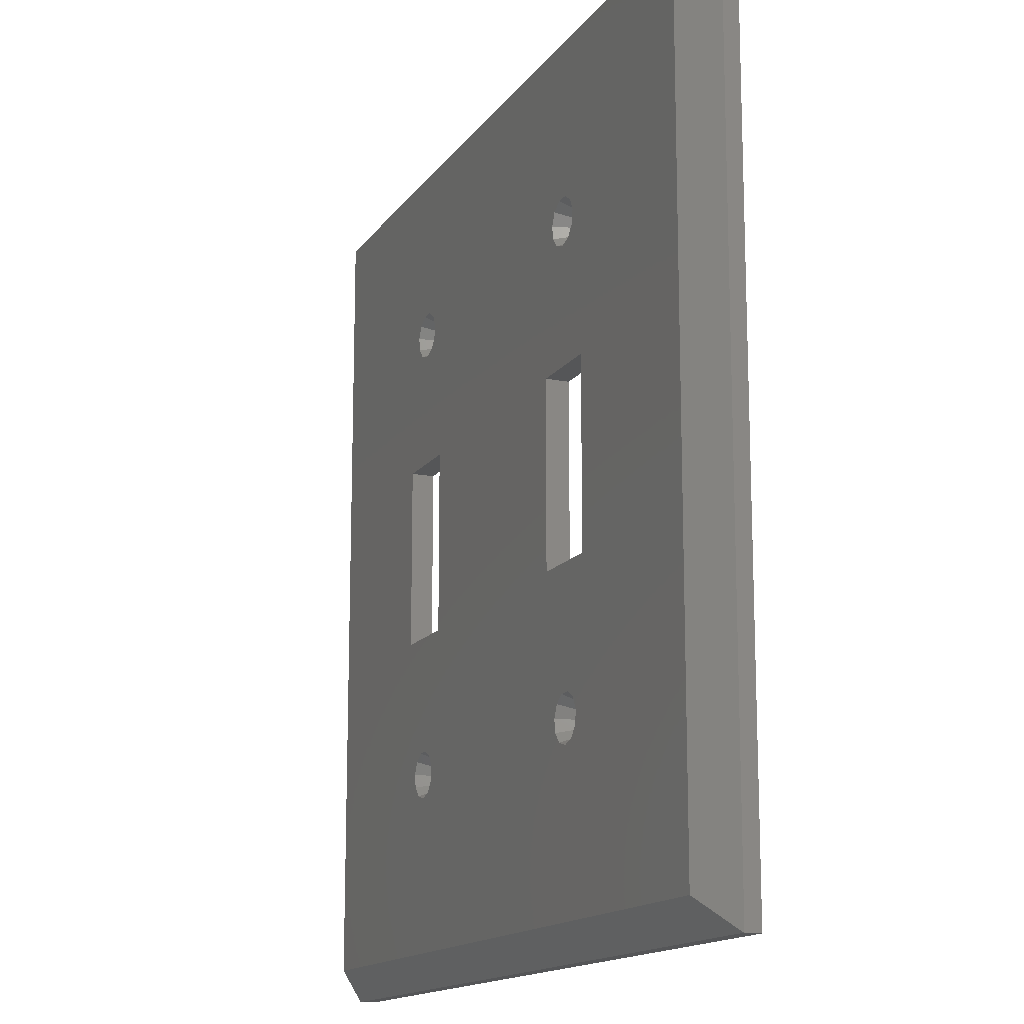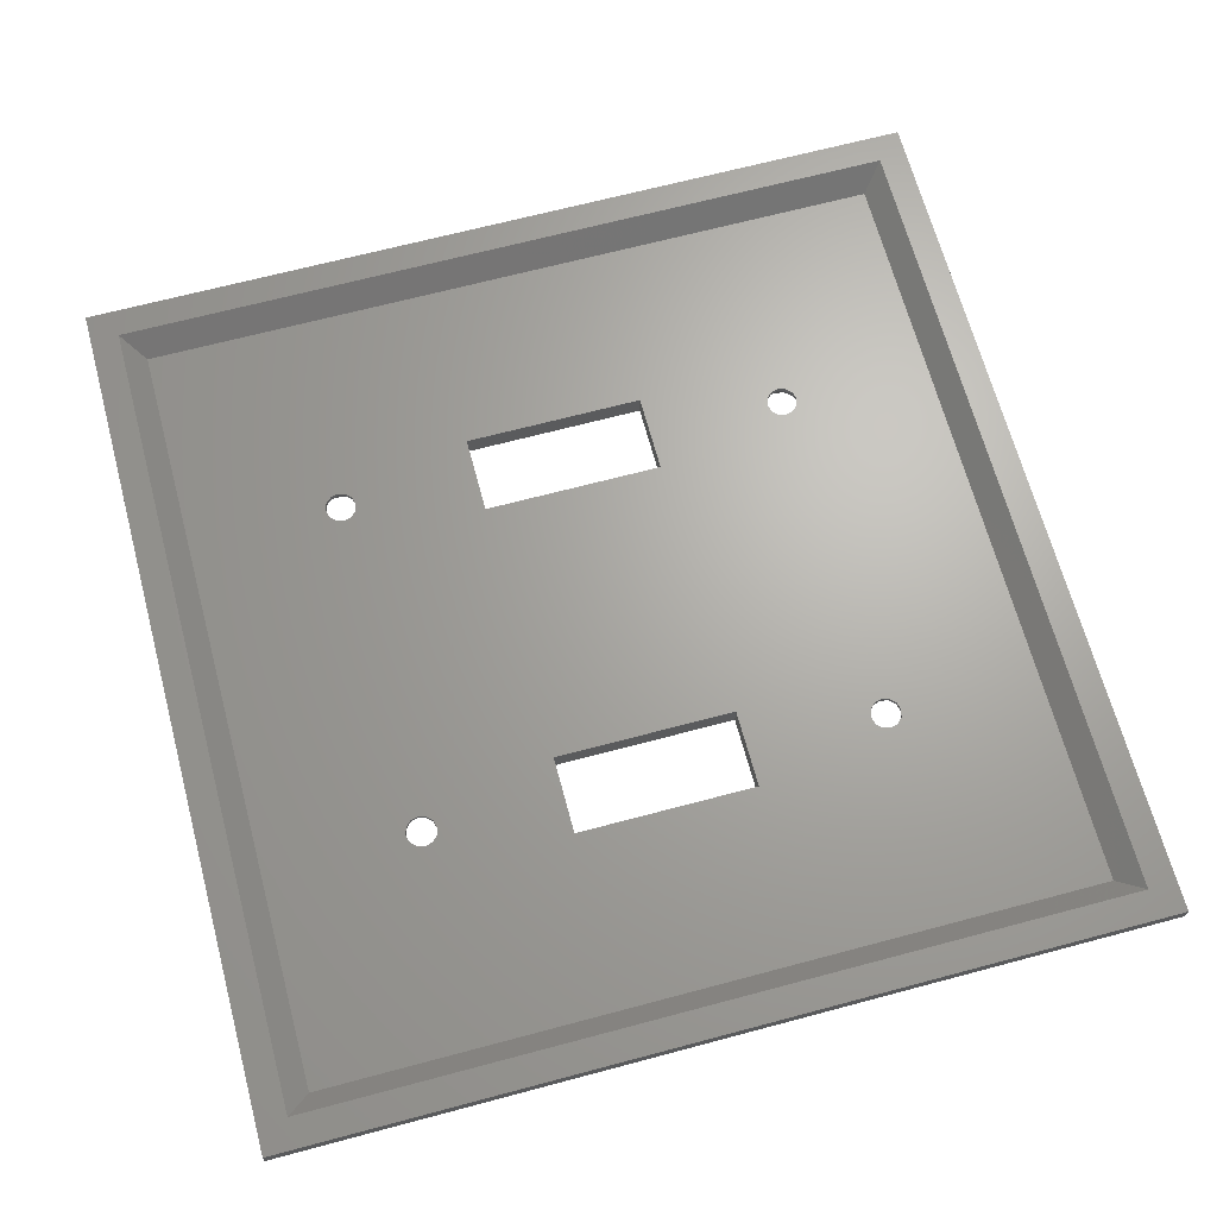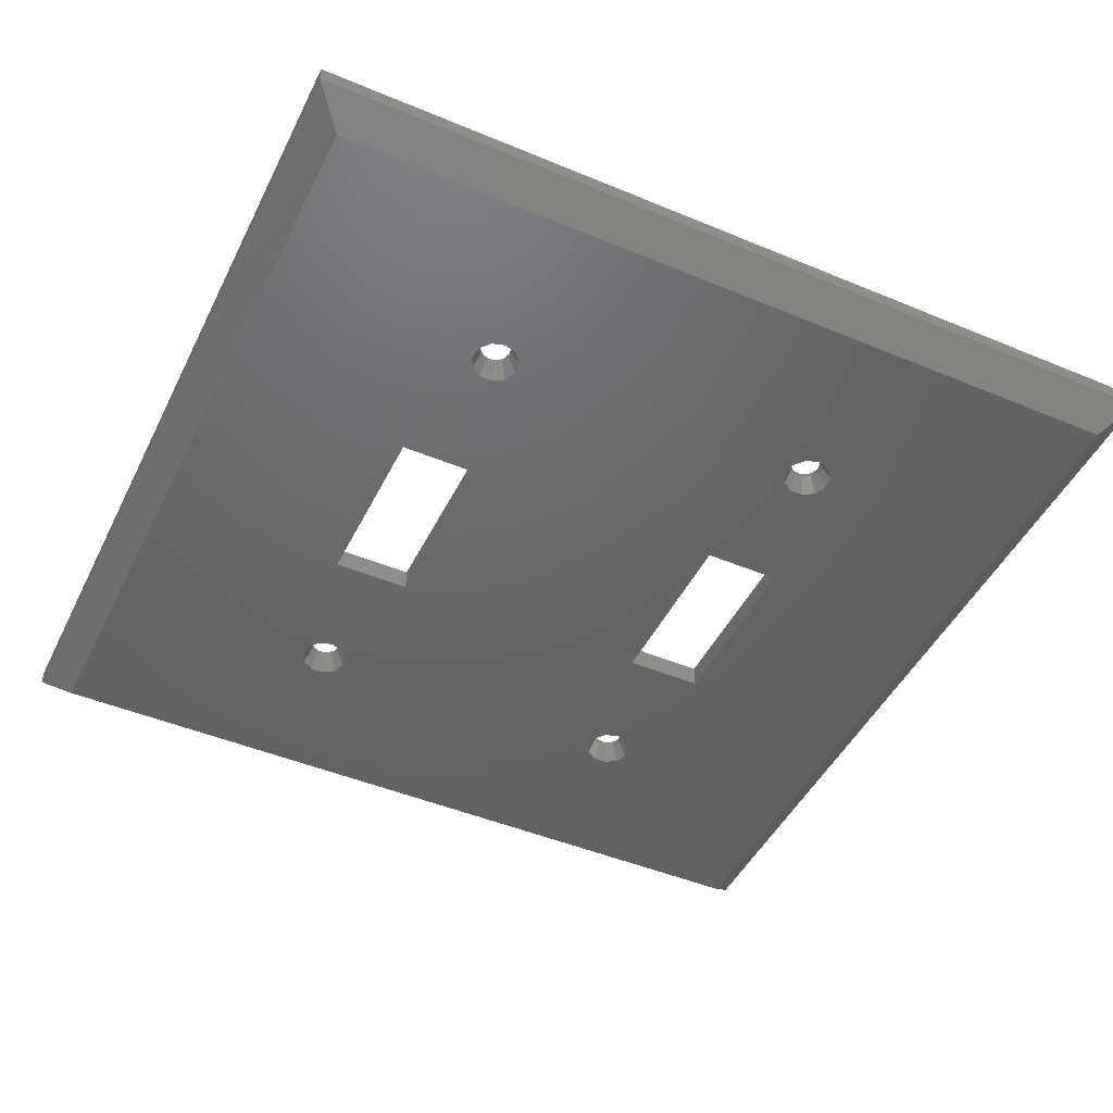
<metadata>
{"format":"stl","ext":"stl","renderer":"f3d","projection":"perspective","resolution":1024,"background":"white","views":[{"elev":-14.7,"azim":-112.5,"up":"+Y"},{"elev":66.8,"azim":-105.0,"up":"+Z"},{"elev":-46.6,"azim":-25.4,"up":"+Z"}]}
</metadata>
<code>
# stl→obj: 339 verts, 698 faces
v -57.89 -57.15 3.95
v -57.94 -57.15 6
v -57.94 -57.15 4
v 57.94 -57.15 6
v 57.91 -57.15 3.95
v 57.94 -57.15 3.985
v 53.96 53.16 0
v 25.85 29.07 0
v 26.07 30.6 0
v 25.82 28.88 0
v 28.18 11.91 0
v 24.81 27.71 0
v 24.69 27.57 0
v 23.2 27.13 0
v 23.02 27.08 0
v 17.86 11.91 0
v 22.84 27.13 0
v 21.35 27.57 0
v 21.23 27.71 0
v -20.19 29.07 0
v 20.19 29.07 0
v 20.21 28.88 0
v -20.21 28.88 0
v 53.96 -53.2 0
v 28.18 -11.91 0
v 26.07 -29.72 0
v 25.85 -31.26 0
v 25.82 -31.44 0
v 24.81 -32.61 0
v 24.69 -32.76 0
v 24.51 -32.81 0
v 23.02 -33.25 0
v 21.53 -32.81 0
v 21.35 -32.76 0
v -20.19 -31.26 0
v 20.19 -31.26 0
v 20.21 -31.44 0
v 17.86 -11.91 0
v -17.86 -11.91 0
v 19.97 -29.72 0
v -19.97 -29.72 0
v -20.21 -31.44 0
v 21.23 -32.61 0
v -21.23 -32.61 0
v -21.35 -32.76 0
v -53.94 -53.2 0
v -21.53 -32.81 0
v -25.85 -31.26 0
v -25.82 -31.44 0
v -28.18 -11.91 0
v -28.18 11.91 0
v -26.07 -29.72 0
v -24.81 -32.61 0
v -24.69 -32.76 0
v -24.51 -32.81 0
v -23.02 -33.25 0
v 25.43 32.01 0
v 25.35 32.18 0
v 24.05 33.02 0
v 23.89 33.12 0
v 22.15 33.12 0
v -19.97 30.6 0
v 20.61 32.01 0
v 19.97 30.6 0
v -17.86 11.91 0
v -20.61 32.01 0
v 20.69 32.18 0
v -20.69 32.18 0
v 21.99 33.02 0
v -21.99 33.02 0
v -22.15 33.12 0
v -53.94 53.16 0
v -23.89 33.12 0
v -24.05 33.02 0
v -25.35 32.18 0
v -25.43 32.01 0
v -26.07 30.6 0
v 25.43 -28.31 0
v 25.35 -28.14 0
v 24.05 -27.31 0
v 23.89 -27.2 0
v 22.15 -27.2 0
v 21.99 -27.31 0
v 20.69 -28.14 0
v 20.61 -28.31 0
v -21.23 27.71 0
v -21.35 27.57 0
v -22.84 27.13 0
v -23.02 27.08 0
v -23.2 27.13 0
v -24.69 27.57 0
v -24.81 27.71 0
v -25.85 29.07 0
v -25.82 28.88 0
v -20.61 -28.31 0
v -20.69 -28.14 0
v -21.99 -27.31 0
v -22.15 -27.2 0
v -23.89 -27.2 0
v -24.05 -27.31 0
v -25.35 -28.14 0
v -25.43 -28.31 0
v 57.94 57.15 6
v 54.16 53.36 6
v -54.05 53.36 6
v -57.94 57.15 6
v -54.05 -53.38 6
v 54.16 -53.38 6
v -57.93 57.15 3.985
v 57.94 57.15 3.985
v -57.94 57.15 4
v 28.18 -11.91 3
v 24.75 -29.16 3
v 25.02 -30.16 3
v 24.02 -28.43 3
v 23.02 -28.16 3
v 17.86 -11.91 3
v 22.02 -28.43 3
v 21.29 -29.16 3
v 21.02 -30.16 3
v 51.31 50.51 3
v 28.18 11.91 3
v 51.31 -50.53 3
v 25.02 30.16 3
v 24.75 31.16 3
v 24.02 31.89 3
v 23.02 32.16 3
v 22.02 31.89 3
v 17.86 11.91 3
v -17.86 11.91 3
v 21.02 30.16 3
v -21.02 30.16 3
v 21.29 31.16 3
v -21.29 31.16 3
v -22.02 31.89 3
v -51.2 50.51 3
v -28.18 11.91 3
v -28.18 -11.91 3
v -25.02 30.16 3
v -24.75 31.16 3
v -24.02 31.89 3
v -23.02 32.16 3
v 24.75 -31.16 3
v 24.02 -31.89 3
v 23.02 -32.16 3
v 22.02 -31.89 3
v -17.86 -11.91 3
v -21.02 -30.16 3
v 21.29 -31.16 3
v -21.29 -31.16 3
v -22.02 -31.89 3
v -51.2 -50.53 3
v -23.02 -32.16 3
v -25.02 -30.16 3
v -24.02 -31.89 3
v -24.75 -31.16 3
v 24.75 29.16 3
v 24.02 28.43 3
v 23.02 28.16 3
v 22.02 28.43 3
v 21.29 29.16 3
v -21.29 -29.16 3
v -22.02 -28.43 3
v -23.02 -28.16 3
v -24.02 -28.43 3
v -24.75 -29.16 3
v -21.29 29.16 3
v -22.02 28.43 3
v -23.02 28.16 3
v -24.02 28.43 3
v -24.75 29.16 3
v 24.86 -29.58 2.5
v 24.75 -29.16 2.327
v 24.98 -30.01 2.5
v 25.02 -30.16 2.354
v 21.73 -31.61 2.5
v 21.29 -31.16 2.392
v 21.98 -31.86 2.5
v 22.02 -31.89 2.441
v 23.02 -32.16 2.5
v 21.15 -30.66 2.5
v 21.02 -30.16 2.354
v 21.26 -31.06 2.5
v 21.17 -29.58 2.5
v 21.29 -29.16 2.327
v 21.06 -30.01 2.5
v 21.76 -28.69 2.5
v 22.02 -28.43 2.311
v 21.43 -29.02 2.5
v 22.72 -28.24 2.5
v 22.27 -28.36 2.5
v 23.02 -28.16 2.305
v 24.28 -28.69 2.5
v 24.02 -28.43 2.311
v 24.61 -29.02 2.5
v 24.02 -31.89 2.441
v 23.32 -28.24 2.5
v 23.77 -28.36 2.5
v 24.89 -30.66 2.5
v 24.78 -31.06 2.5
v 24.75 -31.16 2.392
v 24.31 -31.61 2.5
v 24.06 -31.86 2.5
v 21.04 -29.88 2.5
v 21.2 -30.99 2.5
v 25 -29.88 2.5
v 21.94 -31.84 2.5
v 23.58 -28.24 2.5
v 24.53 -28.85 2.5
v 24.84 -30.99 2.5
v 24.1 -31.84 2.5
v 21.51 -28.85 2.5
v 22.46 -28.24 2.5
v 23.32 32.08 2.5
v 23.02 32.16 2.305
v 23.77 31.96 2.5
v 24.02 31.89 2.311
v 21.73 28.72 2.5
v 21.29 29.16 2.392
v 21.98 28.47 2.5
v 22.02 28.43 2.441
v 23.02 28.16 2.5
v 21.15 29.67 2.5
v 21.02 30.16 2.354
v 21.26 29.26 2.5
v 24.02 28.43 2.441
v 24.89 29.67 2.5
v 25.02 30.16 2.354
v 24.78 29.26 2.5
v 24.75 29.16 2.392
v 21.17 30.74 2.5
v 21.29 31.16 2.327
v 21.06 30.31 2.5
v 24.86 30.74 2.5
v 24.75 31.16 2.327
v 24.98 30.31 2.5
v 22.72 32.08 2.5
v 22.27 31.96 2.5
v 22.02 31.89 2.311
v 24.31 28.72 2.5
v 24.06 28.47 2.5
v 24.28 31.63 2.5
v 24.61 31.31 2.5
v 21.76 31.63 2.5
v 21.43 31.31 2.5
v 21.94 28.48 2.5
v 25 30.45 2.5
v 24.84 29.33 2.5
v 22.46 32.08 2.5
v 23.58 32.08 2.5
v 24.53 31.47 2.5
v 24.1 28.48 2.5
v 21.51 31.47 2.5
v 21.2 29.33 2.5
v 21.04 30.45 2.5
v -21.17 -29.58 2.5
v -21.29 -29.16 2.327
v -21.06 -30.01 2.5
v -21.02 -30.16 2.354
v -24.31 -31.61 2.5
v -24.75 -31.16 2.392
v -24.06 -31.86 2.5
v -24.02 -31.89 2.441
v -23.02 -32.16 2.5
v -24.89 -30.66 2.5
v -25.02 -30.16 2.354
v -24.78 -31.06 2.5
v -24.86 -29.58 2.5
v -24.75 -29.16 2.327
v -24.98 -30.01 2.5
v -24.28 -28.69 2.5
v -24.02 -28.43 2.311
v -24.61 -29.02 2.5
v -23.32 -28.24 2.5
v -23.77 -28.36 2.5
v -23.02 -28.16 2.305
v -21.76 -28.69 2.5
v -22.02 -28.43 2.311
v -21.43 -29.02 2.5
v -22.02 -31.89 2.441
v -22.72 -28.24 2.5
v -22.27 -28.36 2.5
v -21.15 -30.66 2.5
v -21.26 -31.06 2.5
v -21.29 -31.16 2.392
v -21.73 -31.61 2.5
v -21.98 -31.86 2.5
v -25 -29.88 2.5
v -24.84 -30.99 2.5
v -21.04 -29.88 2.5
v -24.1 -31.84 2.5
v -22.46 -28.24 2.5
v -21.51 -28.85 2.5
v -21.2 -30.99 2.5
v -21.94 -31.84 2.5
v -24.53 -28.85 2.5
v -23.58 -28.24 2.5
v -22.72 32.08 2.5
v -23.02 32.16 2.305
v -22.27 31.96 2.5
v -22.02 31.89 2.311
v -24.31 28.72 2.5
v -24.75 29.16 2.392
v -24.06 28.47 2.5
v -24.02 28.43 2.441
v -23.02 28.16 2.5
v -24.89 29.67 2.5
v -25.02 30.16 2.354
v -24.78 29.26 2.5
v -22.02 28.43 2.441
v -21.15 29.67 2.5
v -21.02 30.16 2.354
v -21.26 29.26 2.5
v -21.29 29.16 2.392
v -24.86 30.74 2.5
v -24.75 31.16 2.327
v -24.98 30.31 2.5
v -21.17 30.74 2.5
v -21.29 31.16 2.327
v -21.06 30.31 2.5
v -23.32 32.08 2.5
v -23.77 31.96 2.5
v -24.02 31.89 2.311
v -21.73 28.72 2.5
v -21.98 28.47 2.5
v -21.76 31.63 2.5
v -21.43 31.31 2.5
v -24.28 31.63 2.5
v -24.61 31.31 2.5
v -24.1 28.48 2.5
v -21.04 30.45 2.5
v -21.2 29.33 2.5
v -23.58 32.08 2.5
v -22.46 32.08 2.5
v -21.51 31.47 2.5
v -21.94 28.48 2.5
v -24.53 31.47 2.5
v -24.84 29.33 2.5
v -25 30.45 2.5
f 1 2 3
f 2 1 4
f 5 4 1
f 4 5 6
f 7 8 9
f 7 10 8
f 11 12 10
f 11 13 12
f 11 14 13
f 11 15 14
f 16 15 11
f 15 16 17
f 17 16 18
f 18 16 19
f 20 21 22
f 23 22 16
f 19 16 22
f 24 25 7
f 24 26 25
f 24 27 26
f 24 28 27
f 24 29 28
f 24 30 29
f 24 31 30
f 24 32 31
f 24 33 32
f 24 34 33
f 35 36 37
f 38 39 16
f 40 39 38
f 36 41 40
f 42 37 43
f 44 43 34
f 45 34 24
f 40 41 39
f 36 35 41
f 37 42 35
f 43 44 42
f 34 45 44
f 46 45 24
f 45 46 47
f 46 48 49
f 50 46 51
f 52 46 50
f 48 46 52
f 53 46 49
f 54 46 53
f 55 46 54
f 56 46 55
f 47 46 56
f 11 7 25
f 10 7 11
f 57 7 9
f 58 7 57
f 59 7 58
f 60 7 59
f 61 7 60
f 62 63 64
f 65 16 39
f 23 16 65
f 20 22 23
f 21 20 64
f 62 64 20
f 66 63 62
f 67 68 69
f 70 69 68
f 69 70 61
f 71 61 70
f 61 71 7
f 72 71 73
f 72 51 46
f 71 72 7
f 74 72 73
f 75 72 74
f 76 72 75
f 77 72 76
f 51 72 77
f 78 25 26
f 79 25 78
f 80 25 79
f 81 25 80
f 82 25 81
f 38 82 83
f 38 83 84
f 38 85 40
f 82 38 25
f 85 38 84
f 68 67 66
f 63 66 67
f 65 86 23
f 65 87 86
f 65 88 87
f 65 89 88
f 51 89 65
f 89 51 90
f 90 51 91
f 91 51 92
f 51 93 94
f 93 51 77
f 92 51 94
f 95 39 41
f 96 39 95
f 97 39 96
f 98 39 97
f 99 39 98
f 50 99 100
f 50 100 101
f 99 50 39
f 102 50 101
f 50 102 52
f 103 104 4
f 103 105 104
f 105 106 107
f 106 105 103
f 108 4 104
f 107 4 108
f 107 2 4
f 2 107 106
f 109 106 103
f 109 103 110
f 106 109 111
f 3 106 111
f 106 3 2
f 4 110 103
f 110 4 6
f 110 7 109
f 109 7 72
f 46 5 1
f 5 46 24
f 110 24 7
f 6 24 110
f 24 6 5
f 72 111 109
f 46 111 72
f 3 46 1
f 46 3 111
f 112 113 114
f 112 115 113
f 112 116 115
f 117 116 112
f 116 117 118
f 119 117 120
f 118 117 119
f 121 122 123
f 121 124 122
f 121 125 124
f 121 126 125
f 121 127 126
f 121 128 127
f 129 130 117
f 131 130 129
f 132 131 133
f 134 133 128
f 135 128 121
f 131 132 130
f 133 134 132
f 128 135 134
f 136 135 121
f 137 136 138
f 139 136 137
f 140 136 139
f 141 136 140
f 142 136 141
f 135 136 142
f 112 123 122
f 114 123 112
f 143 123 114
f 144 123 143
f 145 123 144
f 146 123 145
f 147 117 130
f 117 147 120
f 148 120 147
f 120 148 149
f 150 149 148
f 149 150 146
f 151 146 150
f 146 151 123
f 152 151 153
f 152 138 136
f 138 152 154
f 151 152 123
f 155 152 153
f 156 152 155
f 154 152 156
f 157 122 124
f 158 122 157
f 159 122 158
f 129 159 160
f 129 160 161
f 159 129 122
f 129 161 131
f 147 162 148
f 147 163 162
f 147 164 163
f 138 164 147
f 164 138 165
f 166 138 154
f 165 138 166
f 167 130 132
f 168 130 167
f 169 130 168
f 137 169 170
f 137 170 171
f 169 137 130
f 137 171 139
f 136 104 105
f 104 136 121
f 123 107 108
f 107 123 152
f 123 104 121
f 104 123 108
f 105 152 136
f 152 105 107
f 172 113 173
f 114 172 174
f 172 114 113
f 114 174 175
f 149 176 177
f 146 176 149
f 176 146 178
f 178 146 179
f 180 146 145
f 146 180 179
f 120 181 182
f 149 181 120
f 181 149 183
f 183 149 177
f 119 184 185
f 120 184 119
f 184 120 186
f 186 120 182
f 118 187 188
f 119 187 118
f 187 119 189
f 189 119 185
f 190 118 191
f 191 118 188
f 118 190 116
f 116 190 192
f 193 115 194
f 113 193 195
f 193 113 115
f 113 195 173
f 144 180 145
f 180 144 196
f 116 197 115
f 197 116 192
f 198 115 197
f 115 198 194
f 199 114 175
f 143 199 200
f 199 143 114
f 143 200 201
f 202 143 201
f 144 202 203
f 202 144 143
f 144 203 196
f 182 204 186
f 36 181 205
f 182 36 204
f 181 36 182
f 36 205 37
f 27 206 26
f 32 33 180
f 180 33 179
f 179 207 178
f 34 179 33
f 179 34 207
f 208 194 198
f 194 208 81
f 194 209 193
f 80 194 81
f 194 80 209
f 78 209 79
f 173 209 78
f 209 173 195
f 206 173 78
f 173 206 172
f 26 206 78
f 28 29 210
f 31 32 180
f 206 175 174
f 27 199 175
f 27 175 206
f 199 27 210
f 210 27 28
f 211 196 203
f 196 211 30
f 31 196 30
f 196 31 180
f 204 40 85
f 210 201 200
f 201 211 202
f 29 201 210
f 29 211 201
f 211 29 30
f 212 84 83
f 204 36 40
f 79 209 80
f 186 204 184
f 211 203 202
f 178 207 176
f 209 195 193
f 198 197 208
f 210 200 199
f 206 174 172
f 191 213 190
f 189 212 187
f 183 205 181
f 212 188 187
f 188 212 83
f 188 213 191
f 82 188 83
f 188 82 213
f 212 85 84
f 185 212 189
f 212 185 85
f 204 185 184
f 185 204 85
f 213 192 190
f 192 213 82
f 192 208 197
f 81 192 82
f 192 81 208
f 43 37 205
f 177 205 183
f 207 177 176
f 177 43 205
f 207 43 177
f 43 207 34
f 127 214 126
f 214 127 215
f 216 126 214
f 126 216 217
f 161 218 219
f 160 218 161
f 218 160 220
f 220 160 221
f 222 160 159
f 160 222 221
f 131 223 224
f 161 223 131
f 223 161 225
f 225 161 219
f 158 222 159
f 222 158 226
f 227 124 228
f 157 227 229
f 227 157 124
f 157 229 230
f 133 231 232
f 131 231 133
f 231 131 233
f 233 131 224
f 234 125 235
f 124 234 236
f 234 124 125
f 124 236 228
f 237 128 238
f 238 128 239
f 128 237 127
f 127 237 215
f 240 157 230
f 158 240 241
f 240 158 157
f 158 241 226
f 242 126 217
f 125 242 243
f 242 125 126
f 125 243 235
f 128 244 239
f 133 244 128
f 244 133 245
f 245 133 232
f 17 222 15
f 221 246 220
f 222 17 221
f 221 17 246
f 247 228 236
f 8 227 228
f 8 228 247
f 227 8 248
f 248 8 10
f 249 215 237
f 215 249 61
f 215 250 214
f 60 215 61
f 215 60 250
f 57 251 58
f 235 251 57
f 251 235 243
f 247 235 57
f 235 247 234
f 252 226 241
f 226 252 14
f 14 222 226
f 222 14 15
f 9 247 57
f 253 67 69
f 219 254 225
f 246 219 218
f 219 19 254
f 246 19 219
f 19 246 18
f 10 12 248
f 13 14 252
f 8 247 9
f 19 22 254
f 255 21 64
f 17 18 246
f 248 230 229
f 230 252 240
f 12 230 248
f 12 252 230
f 252 12 13
f 220 246 218
f 233 255 231
f 248 229 227
f 238 249 237
f 216 214 250
f 247 236 234
f 245 253 244
f 225 254 223
f 252 241 240
f 251 243 242
f 253 239 244
f 239 253 69
f 239 249 238
f 61 239 69
f 239 61 249
f 58 251 59
f 250 217 216
f 217 250 60
f 217 251 242
f 59 217 60
f 217 59 251
f 253 63 67
f 232 253 245
f 253 232 63
f 255 232 231
f 232 255 63
f 255 64 63
f 224 255 233
f 21 223 254
f 224 21 255
f 223 21 224
f 21 254 22
f 25 117 112
f 117 25 38
f 16 122 129
f 122 16 11
f 117 16 129
f 16 117 38
f 25 122 11
f 122 25 112
f 256 162 257
f 148 256 258
f 256 148 162
f 148 258 259
f 156 260 261
f 155 260 156
f 260 155 262
f 262 155 263
f 264 155 153
f 155 264 263
f 154 265 266
f 156 265 154
f 265 156 267
f 267 156 261
f 166 268 269
f 154 268 166
f 268 154 270
f 270 154 266
f 165 271 272
f 166 271 165
f 271 166 273
f 273 166 269
f 274 165 275
f 275 165 272
f 165 274 164
f 164 274 276
f 277 163 278
f 162 277 279
f 277 162 163
f 162 279 257
f 151 264 153
f 264 151 280
f 164 281 163
f 281 164 276
f 282 163 281
f 163 282 278
f 283 148 259
f 150 283 284
f 283 150 148
f 150 284 285
f 286 150 285
f 151 286 287
f 286 151 150
f 151 287 280
f 266 288 270
f 48 265 289
f 266 48 288
f 265 48 266
f 48 289 49
f 35 290 41
f 56 55 264
f 264 55 263
f 263 291 262
f 54 263 55
f 263 54 291
f 292 278 282
f 278 292 98
f 278 293 277
f 97 278 98
f 278 97 293
f 95 293 96
f 257 293 95
f 293 257 279
f 290 257 95
f 257 290 256
f 41 290 95
f 42 44 294
f 47 56 264
f 290 259 258
f 35 283 259
f 35 259 290
f 283 35 294
f 294 35 42
f 295 280 287
f 280 295 45
f 47 280 45
f 280 47 264
f 288 52 102
f 294 285 284
f 285 295 286
f 44 285 294
f 44 295 285
f 295 44 45
f 296 101 100
f 288 48 52
f 96 293 97
f 270 288 268
f 295 287 286
f 262 291 260
f 293 279 277
f 282 281 292
f 294 284 283
f 290 258 256
f 275 297 274
f 273 296 271
f 267 289 265
f 296 272 271
f 272 296 100
f 272 297 275
f 99 272 100
f 272 99 297
f 296 102 101
f 269 296 273
f 296 269 102
f 288 269 268
f 269 288 102
f 297 276 274
f 276 297 99
f 276 292 281
f 98 276 99
f 276 98 292
f 53 49 289
f 261 289 267
f 291 261 260
f 261 53 289
f 291 53 261
f 53 291 54
f 142 298 135
f 298 142 299
f 300 135 298
f 135 300 301
f 171 302 303
f 170 302 171
f 302 170 304
f 304 170 305
f 306 170 169
f 170 306 305
f 139 307 308
f 171 307 139
f 307 171 309
f 309 171 303
f 168 306 169
f 306 168 310
f 311 132 312
f 167 311 313
f 311 167 132
f 167 313 314
f 140 315 316
f 139 315 140
f 315 139 317
f 317 139 308
f 318 134 319
f 132 318 320
f 318 132 134
f 132 320 312
f 321 141 322
f 322 141 323
f 141 321 142
f 142 321 299
f 324 167 314
f 168 324 325
f 324 168 167
f 168 325 310
f 326 135 301
f 134 326 327
f 326 134 135
f 134 327 319
f 141 328 323
f 140 328 141
f 328 140 329
f 329 140 316
f 90 306 89
f 305 330 304
f 306 90 305
f 305 90 330
f 331 312 320
f 20 311 312
f 20 312 331
f 311 20 332
f 332 20 23
f 333 299 321
f 299 333 73
f 299 334 298
f 71 299 73
f 299 71 334
f 66 335 68
f 319 335 66
f 335 319 327
f 331 319 66
f 319 331 318
f 336 310 325
f 310 336 88
f 88 306 310
f 306 88 89
f 62 331 66
f 337 75 74
f 303 338 309
f 330 303 302
f 303 92 338
f 330 92 303
f 92 330 91
f 23 86 332
f 87 88 336
f 20 331 62
f 92 94 338
f 339 93 77
f 90 91 330
f 332 314 313
f 314 336 324
f 86 314 332
f 86 336 314
f 336 86 87
f 304 330 302
f 317 339 315
f 332 313 311
f 322 333 321
f 300 298 334
f 331 320 318
f 329 337 328
f 309 338 307
f 336 325 324
f 335 327 326
f 337 323 328
f 323 337 74
f 323 333 322
f 73 323 74
f 323 73 333
f 68 335 70
f 334 301 300
f 301 334 71
f 301 335 326
f 70 301 71
f 301 70 335
f 337 76 75
f 316 337 329
f 337 316 76
f 339 316 315
f 316 339 76
f 339 77 76
f 308 339 317
f 93 307 338
f 308 93 339
f 307 93 308
f 93 338 94
f 39 138 147
f 138 39 50
f 51 130 137
f 130 51 65
f 138 51 137
f 51 138 50
f 39 130 65
f 130 39 147

</code>
